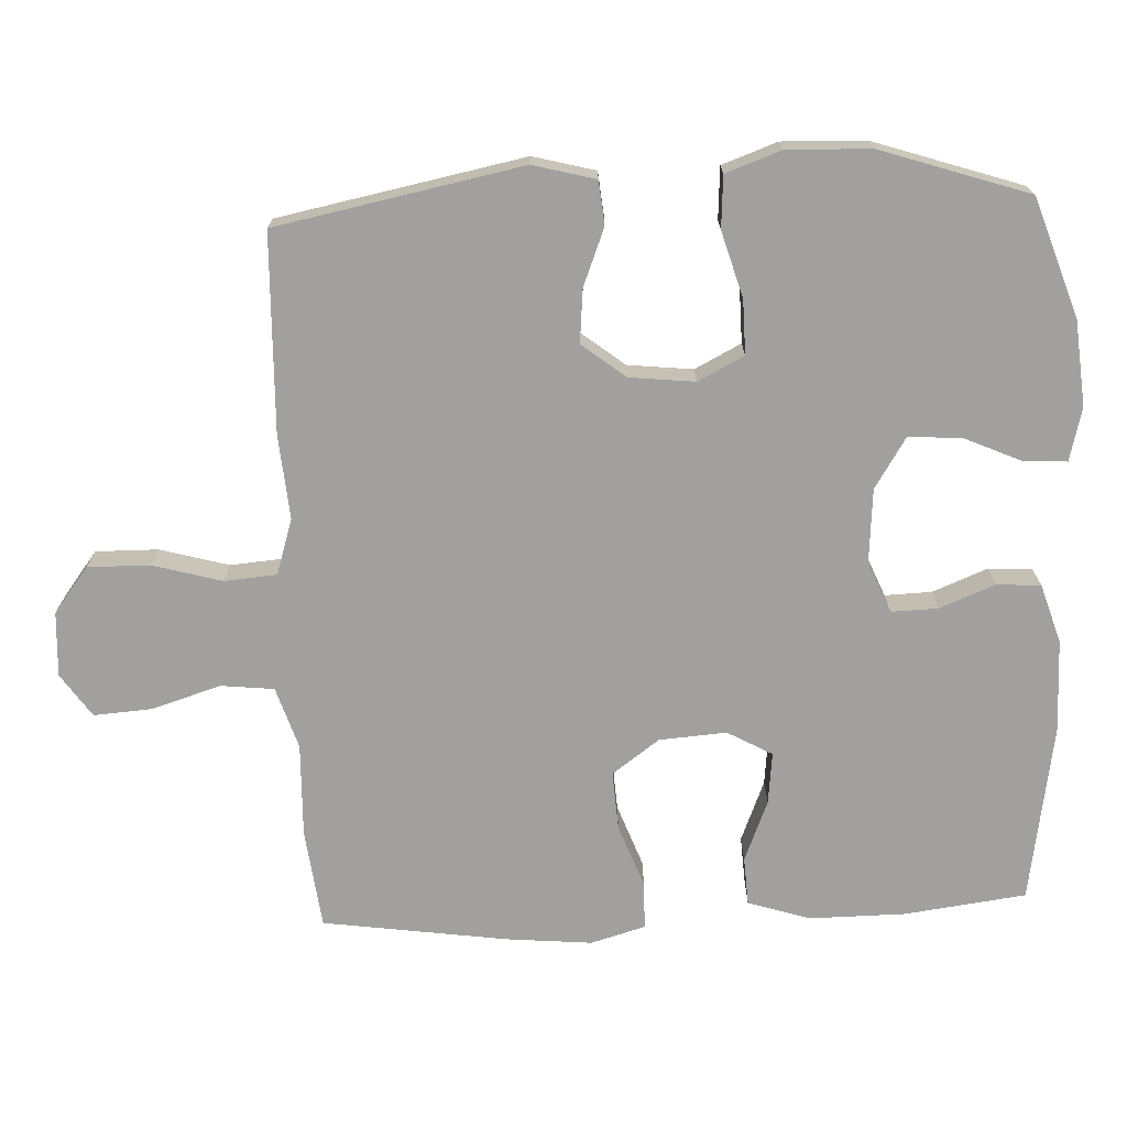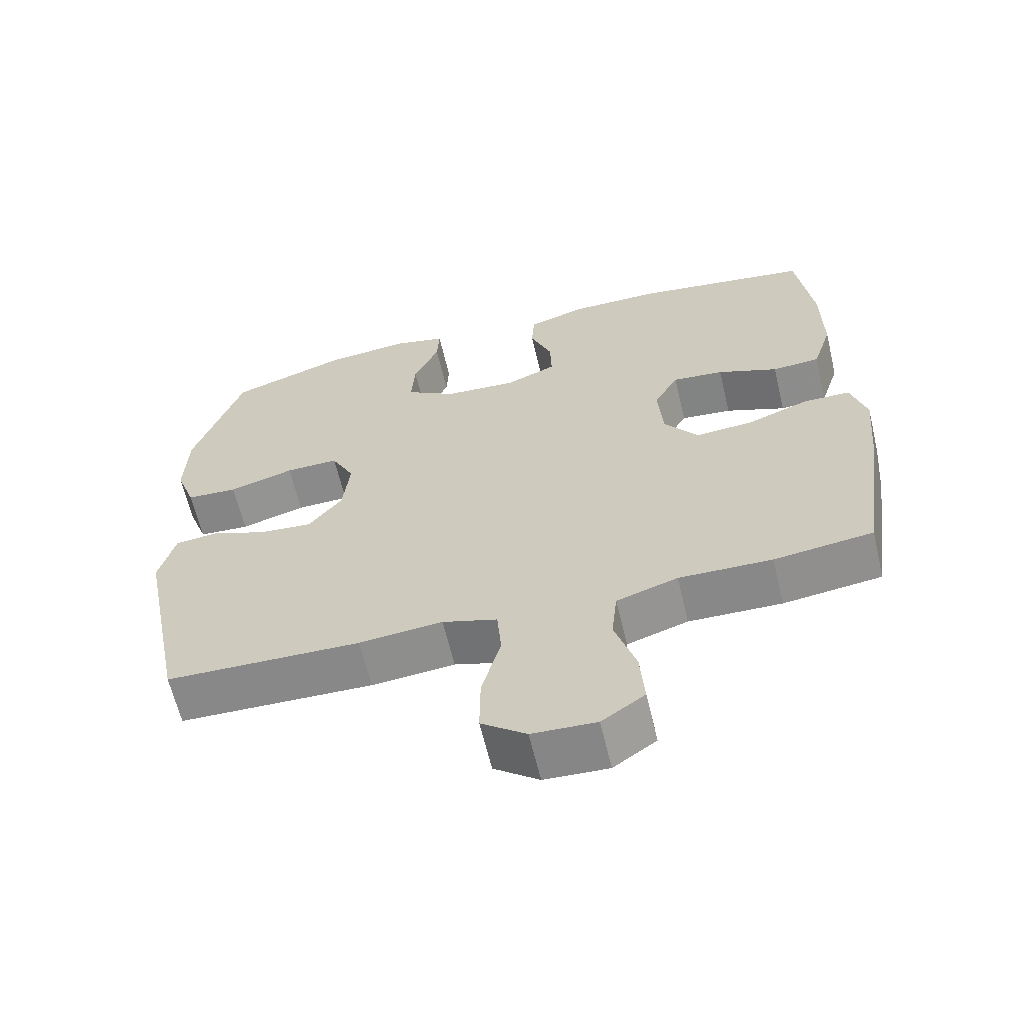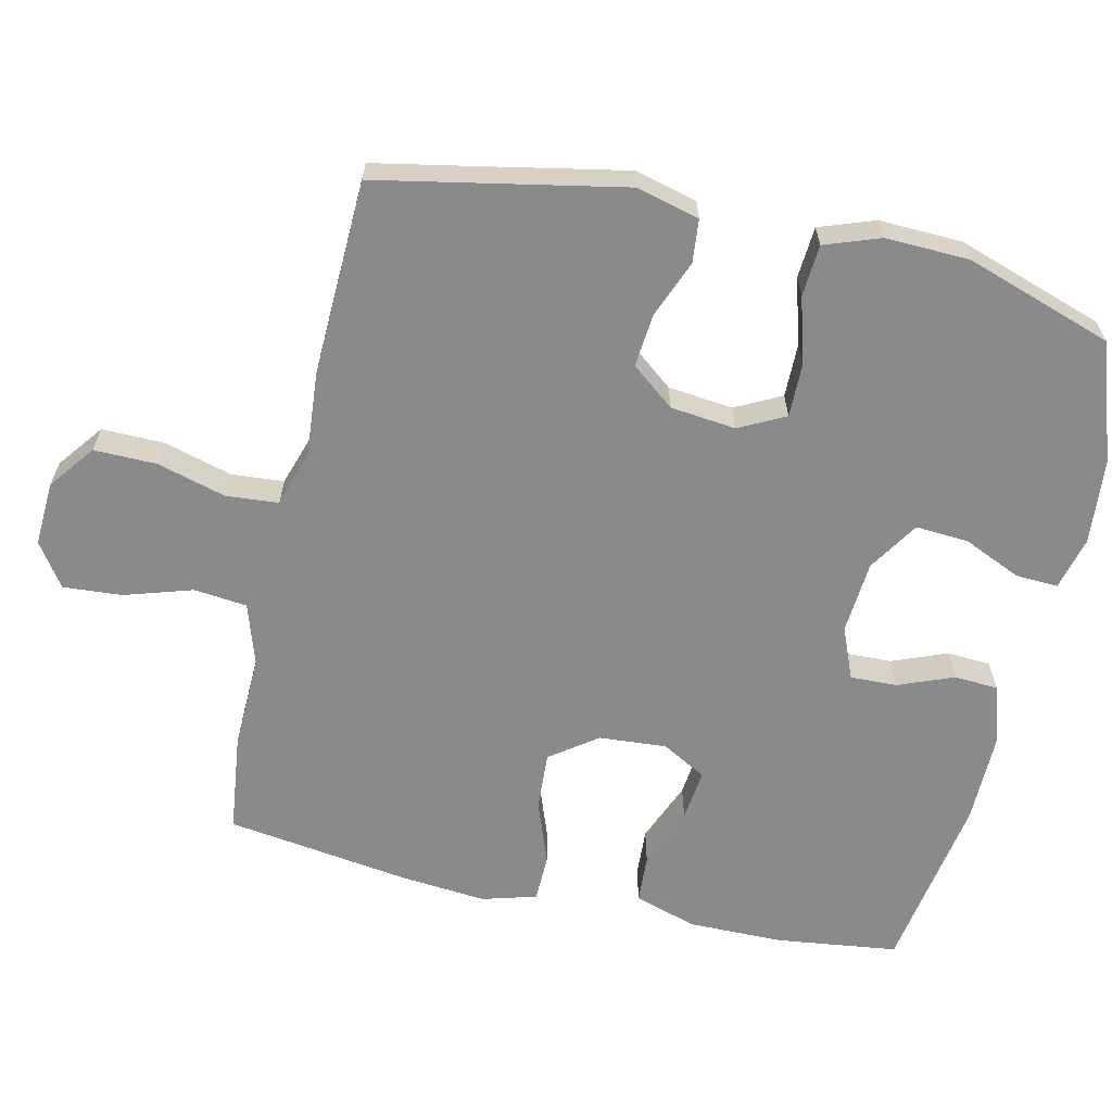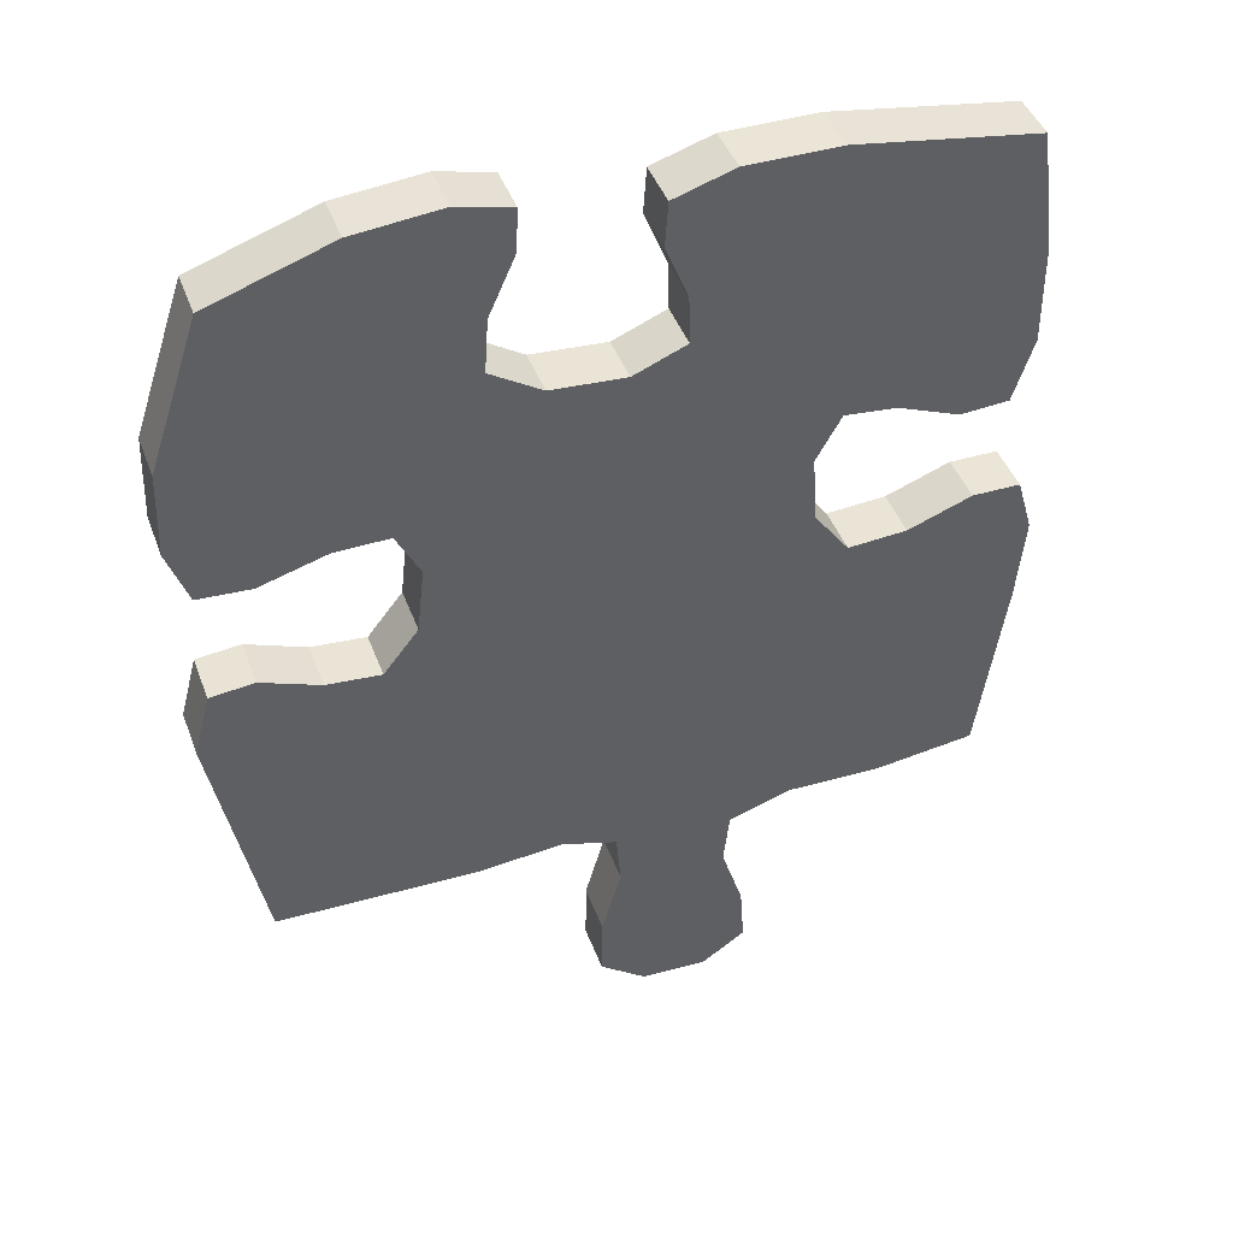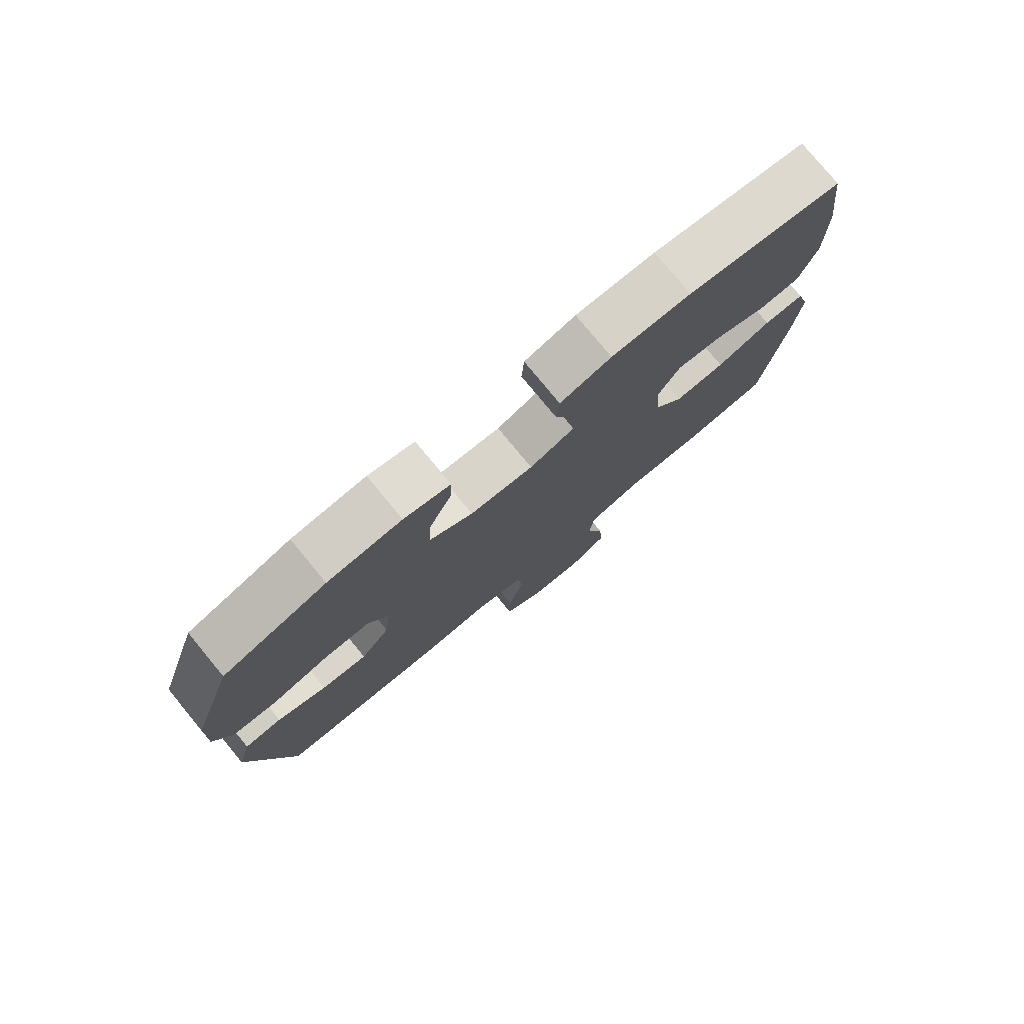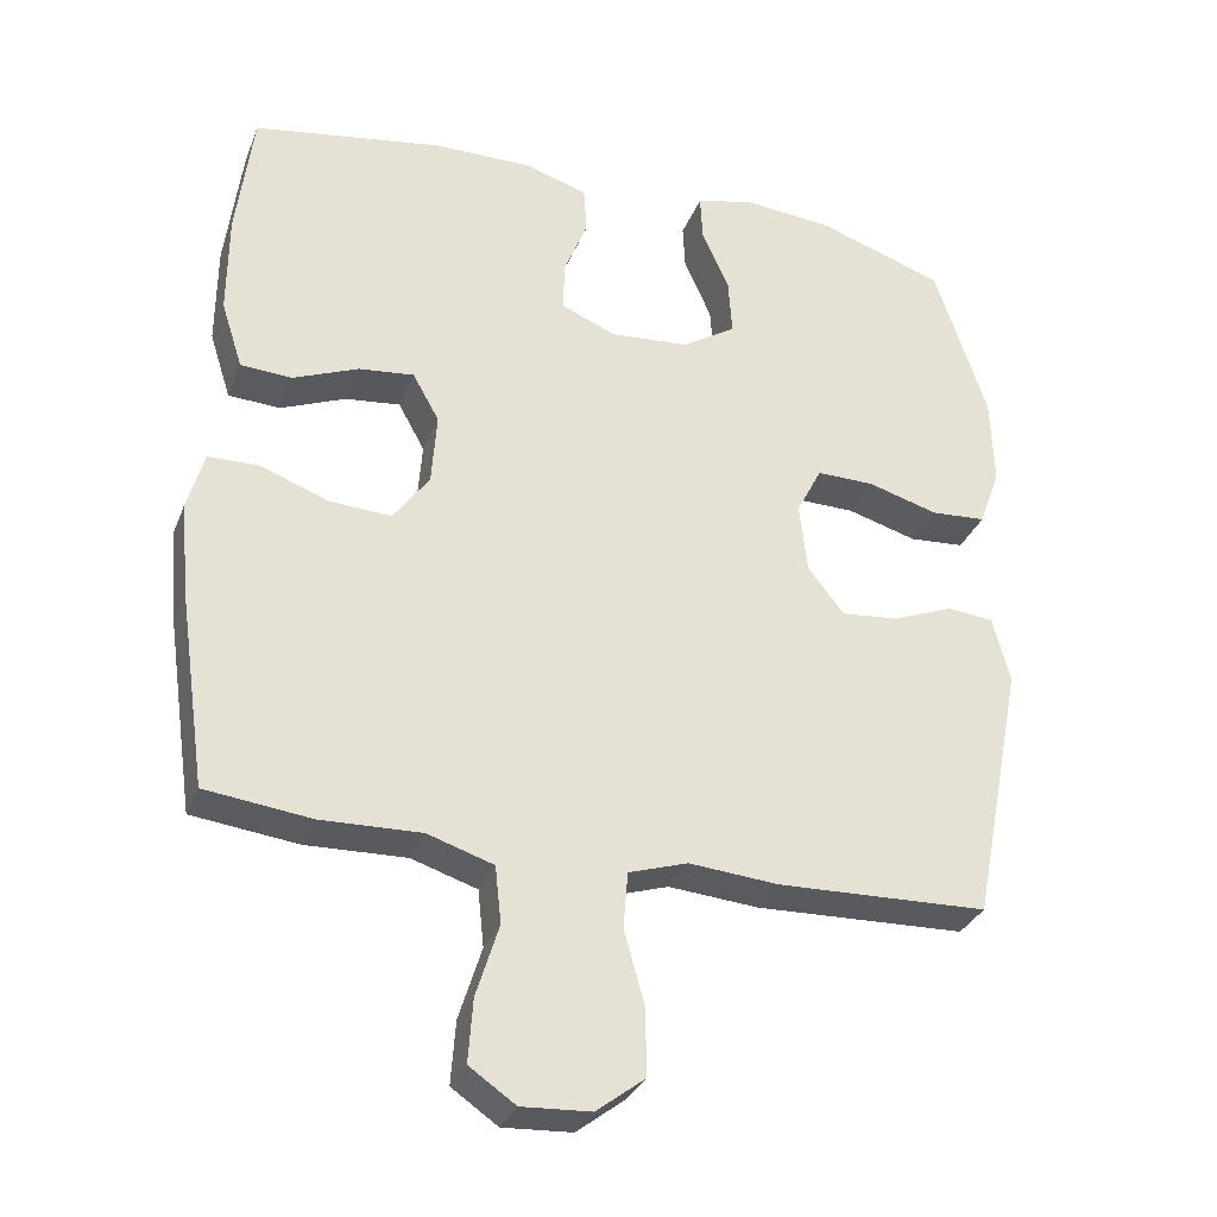
<metadata>
{"format":"obj","ext":"obj","renderer":"f3d","projection":"perspective","resolution":1024,"background":"white","views":[{"elev":-71.9,"azim":-87.5,"up":"+Y"},{"elev":-63.3,"azim":13.4,"up":"+Z"},{"elev":-63.4,"azim":-102.8,"up":"+Y"},{"elev":43.9,"azim":-19.7,"up":"+Z"},{"elev":78.3,"azim":-39.5,"up":"+Z"},{"elev":-31.4,"azim":160.8,"up":"+Z"}]}
</metadata>
<code>
v 0.5 0.07 0.5
v 0.522 0.07 0.329
v 0.523 0.07 0.194
v 0.495 0.07 0.106
v 0.427 0.07 0.102
v 0.341 0.07 0.137
v 0.268 0.07 0.145
v 0.233 0.07 0.082
v 0.24 0.07 -0.013
v 0.288 0.07 -0.079
v 0.37 0.07 -0.074
v 0.459 0.07 -0.041
v 0.526 0.07 -0.042
v 0.548 0.07 -0.119
v 0.537 0.07 -0.24
v 0.5 0.07 -0.5
v 0.36 0.07 -0.517
v 0.228 0.07 -0.513
v 0.141 0.07 -0.541
v 0.133 0.07 -0.616
v 0.163 0.07 -0.712
v 0.169 0.07 -0.795
v 0.108 0.07 -0.837
v 0.017 0.07 -0.832
v -0.047 0.07 -0.783
v -0.046 0.07 -0.695
v -0.019 0.07 -0.598
v -0.025 0.07 -0.524
v -0.103 0.07 -0.499
v -0.222 0.07 -0.509
v -0.5 0.07 -0.5
v -0.568 0.07 -0.154
v -0.545 0.07 -0.066
v -0.484 0.07 -0.06
v -0.403 0.07 -0.092
v -0.328 0.07 -0.099
v -0.28 0.07 -0.038
v -0.27 0.07 0.054
v -0.303 0.07 0.119
v -0.379 0.07 0.118
v -0.472 0.07 0.091
v -0.545 0.07 0.096
v -0.573 0.07 0.174
v -0.569 0.07 0.292
v -0.5 0.07 0.5
v -0.333 0.07 0.557
v -0.213 0.07 0.568
v -0.138 0.07 0.549
v -0.141 0.07 0.489
v -0.177 0.07 0.408
v -0.182 0.07 0.333
v -0.111 0.07 0.288
v -0.008 0.07 0.28
v 0.065 0.07 0.31
v 0.063 0.07 0.376
v 0.032 0.07 0.454
v 0.036 0.07 0.516
v 0.119 0.07 0.542
v 0.248 0.07 0.541
v 0.5 0 0.5
v 0.522 0 0.329
v 0.523 0 0.194
v 0.495 0 0.106
v 0.427 0 0.102
v 0.341 0 0.137
v 0.268 0 0.145
v 0.233 0 0.082
v 0.24 0 -0.013
v 0.288 0 -0.079
v 0.37 0 -0.074
v 0.459 0 -0.041
v 0.526 0 -0.042
v 0.548 0 -0.119
v 0.537 0 -0.24
v 0.5 0 -0.5
v 0.36 0 -0.517
v 0.228 0 -0.513
v 0.141 0 -0.541
v 0.133 0 -0.616
v 0.163 0 -0.712
v 0.169 0 -0.795
v 0.108 0 -0.837
v 0.017 0 -0.832
v -0.047 0 -0.783
v -0.046 0 -0.695
v -0.019 0 -0.598
v -0.025 0 -0.524
v -0.103 0 -0.499
v -0.222 0 -0.509
v -0.5 0 -0.5
v -0.568 0 -0.154
v -0.545 0 -0.066
v -0.484 0 -0.06
v -0.403 0 -0.092
v -0.328 0 -0.099
v -0.28 0 -0.038
v -0.27 0 0.054
v -0.303 0 0.119
v -0.379 0 0.118
v -0.472 0 0.091
v -0.545 0 0.096
v -0.573 0 0.174
v -0.569 0 0.292
v -0.5 0 0.5
v -0.333 0 0.557
v -0.213 0 0.568
v -0.138 0 0.549
v -0.141 0 0.489
v -0.177 0 0.408
v -0.182 0 0.333
v -0.111 0 0.288
v -0.008 0 0.28
v 0.065 0 0.31
v 0.063 0 0.376
v 0.032 0 0.454
v 0.036 0 0.516
v 0.119 0 0.542
v 0.248 0 0.541
f 55 56 57 58
f 54 55 58 59
f 47 48 49 50
f 47 50 51
f 46 47 51
f 45 46 51
f 44 45 51 52
f 40 41 42 43
f 39 40 43 44
f 32 33 34 35
f 32 35 36
f 29 30 31 32
f 28 29 32 36
f 24 25 26 27
f 24 27 28
f 23 24 28
f 20 21 22 23
f 19 20 23 28
f 18 19 28 36
f 11 12 13 14
f 10 11 14 15
f 3 4 5 6
f 3 6 7
f 2 3 7
f 54 59 1 2
f 53 54 2 7
f 39 44 52 53
f 38 39 53 7
f 37 38 7 8
f 36 37 8 9
f 18 36 9 10
f 16 17 18
f 10 15 16 18
f 117 116 115 114
f 118 117 114 113
f 109 108 107 106
f 110 109 106
f 110 106 105
f 110 105 104
f 111 110 104 103
f 102 101 100 99
f 103 102 99 98
f 94 93 92 91
f 95 94 91
f 91 90 89 88
f 95 91 88 87
f 86 85 84 83
f 87 86 83
f 87 83 82
f 82 81 80 79
f 87 82 79 78
f 95 87 78 77
f 73 72 71 70
f 74 73 70 69
f 65 64 63 62
f 66 65 62
f 66 62 61
f 61 60 118 113
f 66 61 113 112
f 112 111 103 98
f 66 112 98 97
f 67 66 97 96
f 68 67 96 95
f 69 68 95 77
f 77 76 75
f 77 75 74 69
f 1 60 61 2
f 2 61 62 3
f 3 62 63 4
f 4 63 64 5
f 5 64 65 6
f 6 65 66 7
f 7 66 67 8
f 8 67 68 9
f 9 68 69 10
f 10 69 70 11
f 11 70 71 12
f 12 71 72 13
f 13 72 73 14
f 14 73 74 15
f 15 74 75 16
f 16 75 76 17
f 17 76 77 18
f 18 77 78 19
f 19 78 79 20
f 20 79 80 21
f 21 80 81 22
f 22 81 82 23
f 23 82 83 24
f 24 83 84 25
f 25 84 85 26
f 26 85 86 27
f 27 86 87 28
f 28 87 88 29
f 29 88 89 30
f 30 89 90 31
f 31 90 91 32
f 32 91 92 33
f 33 92 93 34
f 34 93 94 35
f 35 94 95 36
f 36 95 96 37
f 37 96 97 38
f 38 97 98 39
f 39 98 99 40
f 40 99 100 41
f 41 100 101 42
f 42 101 102 43
f 43 102 103 44
f 44 103 104 45
f 45 104 105 46
f 46 105 106 47
f 47 106 107 48
f 48 107 108 49
f 49 108 109 50
f 50 109 110 51
f 51 110 111 52
f 52 111 112 53
f 53 112 113 54
f 54 113 114 55
f 55 114 115 56
f 56 115 116 57
f 57 116 117 58
f 58 117 118 59
f 59 118 60 1

</code>
